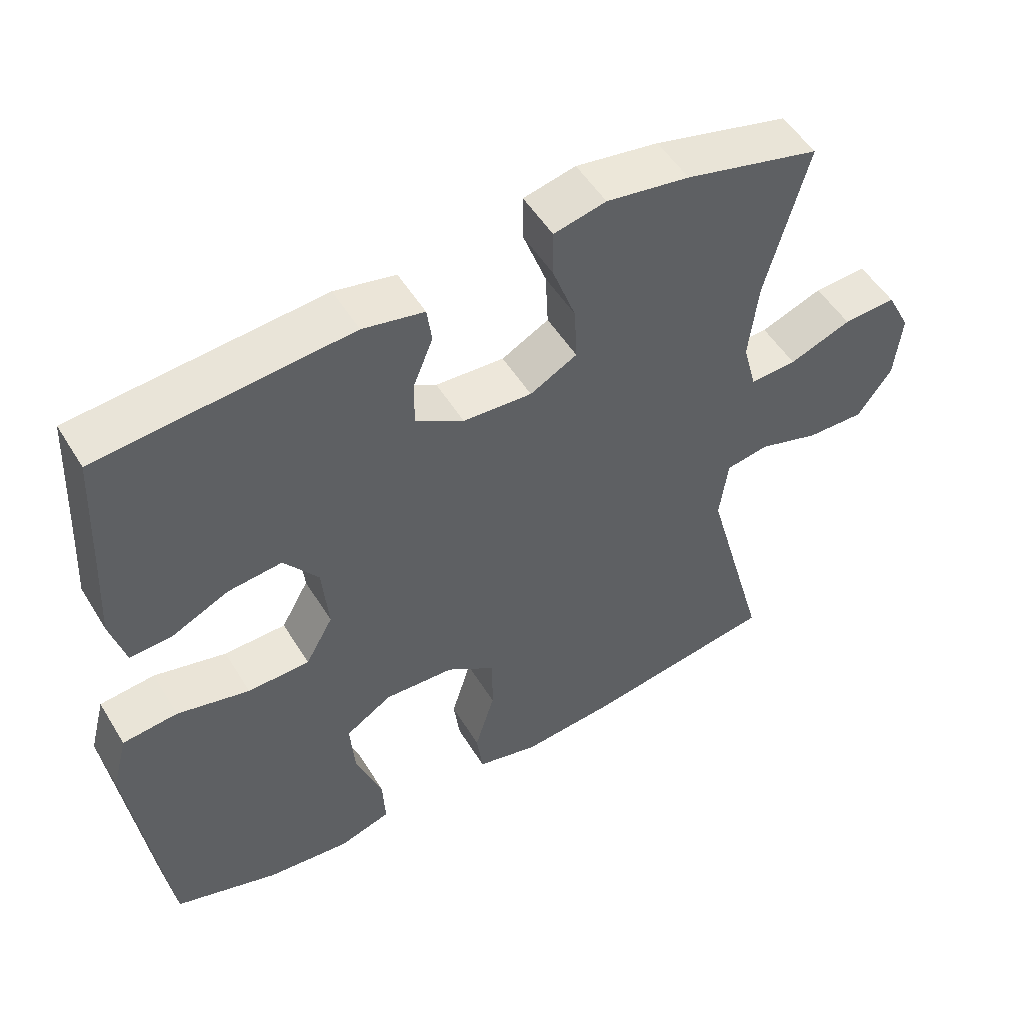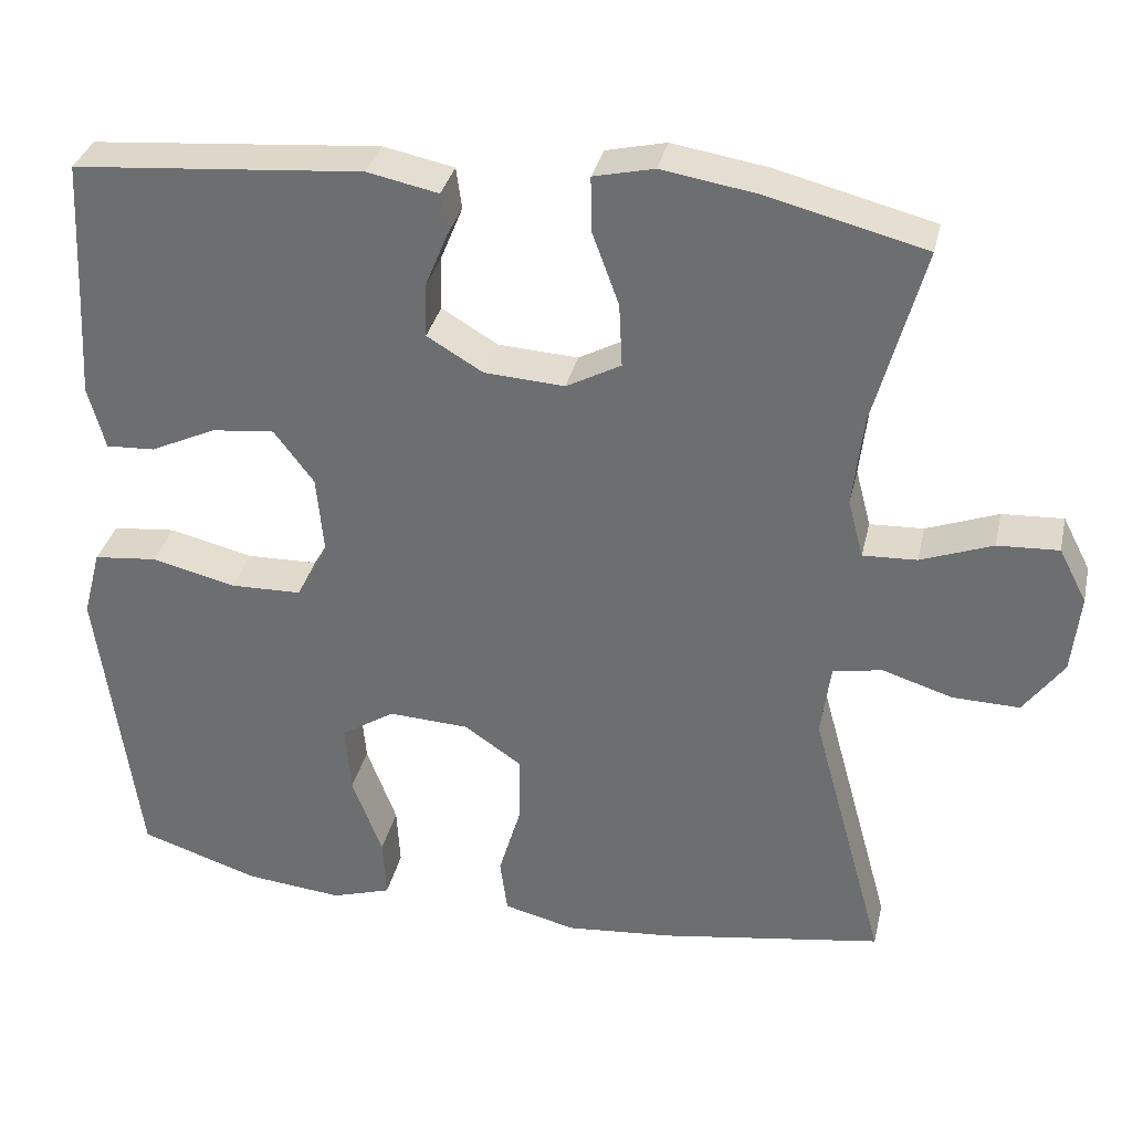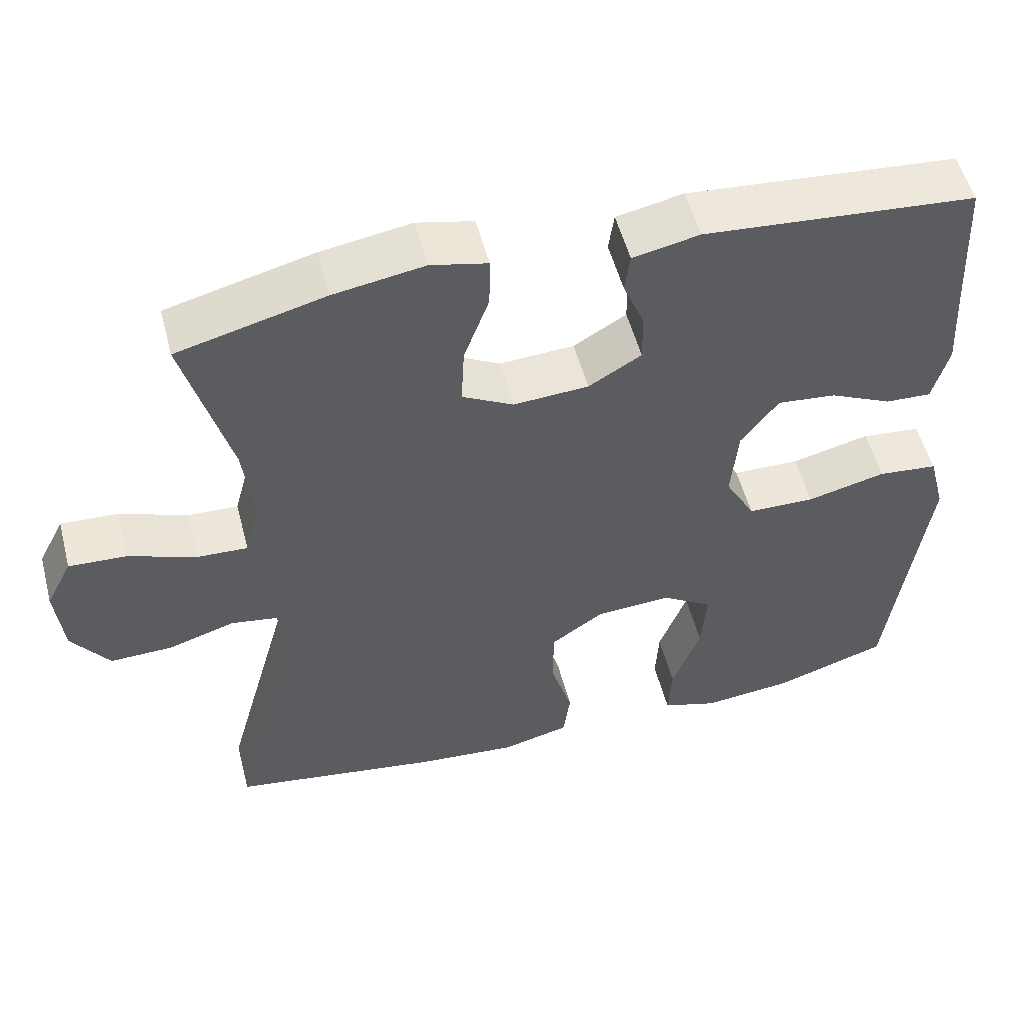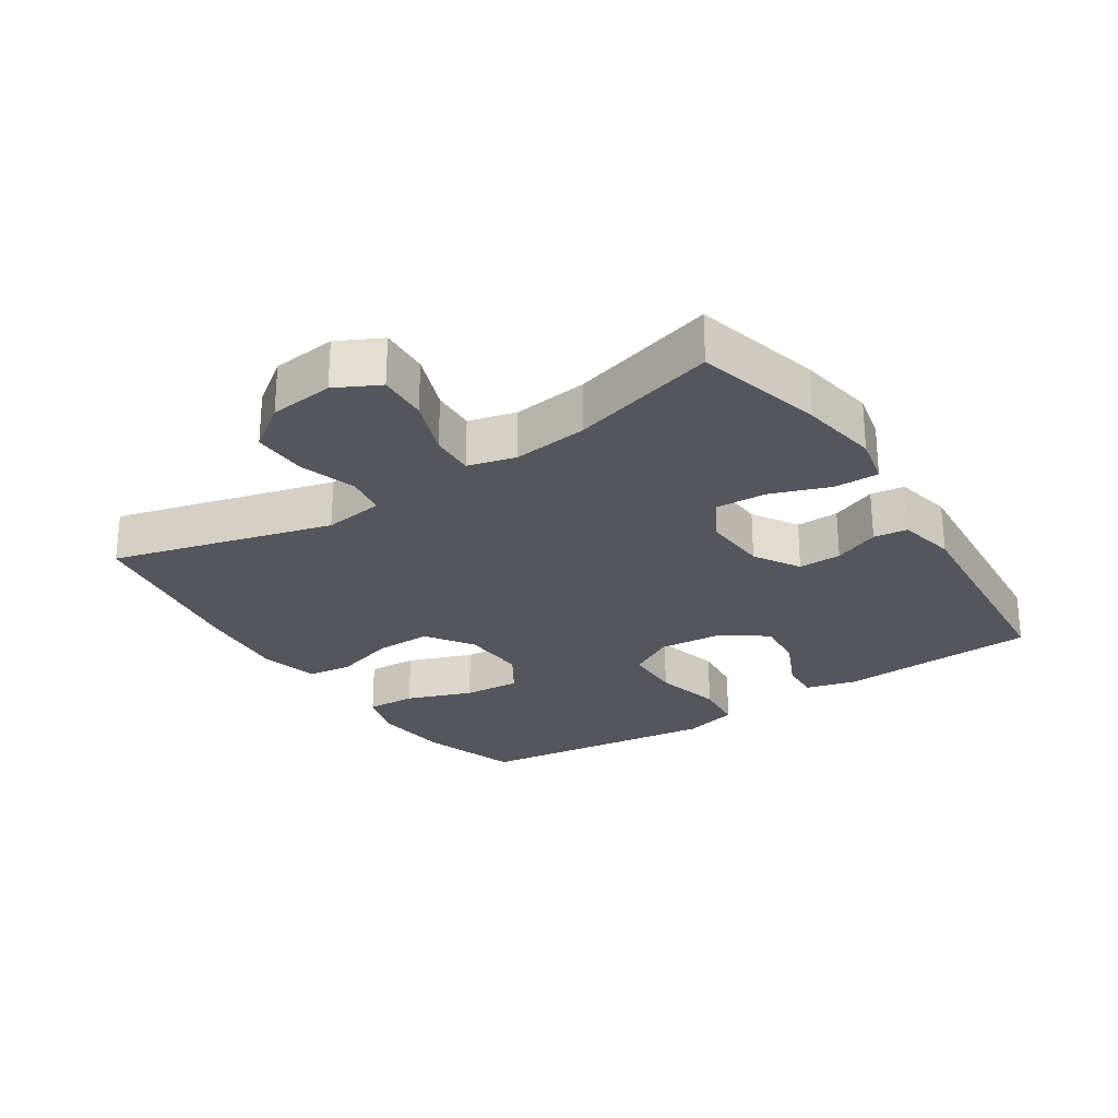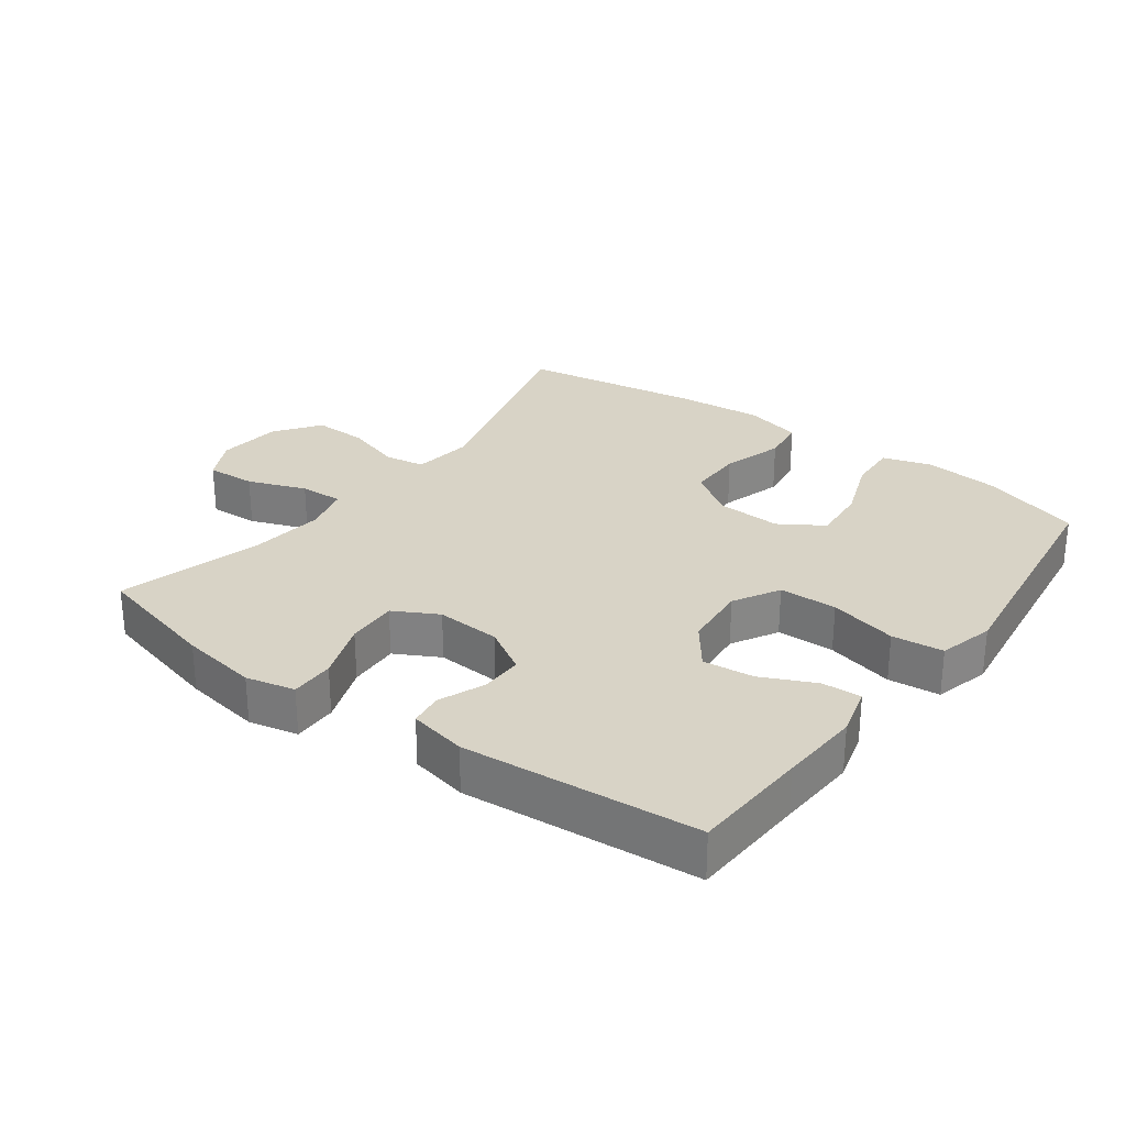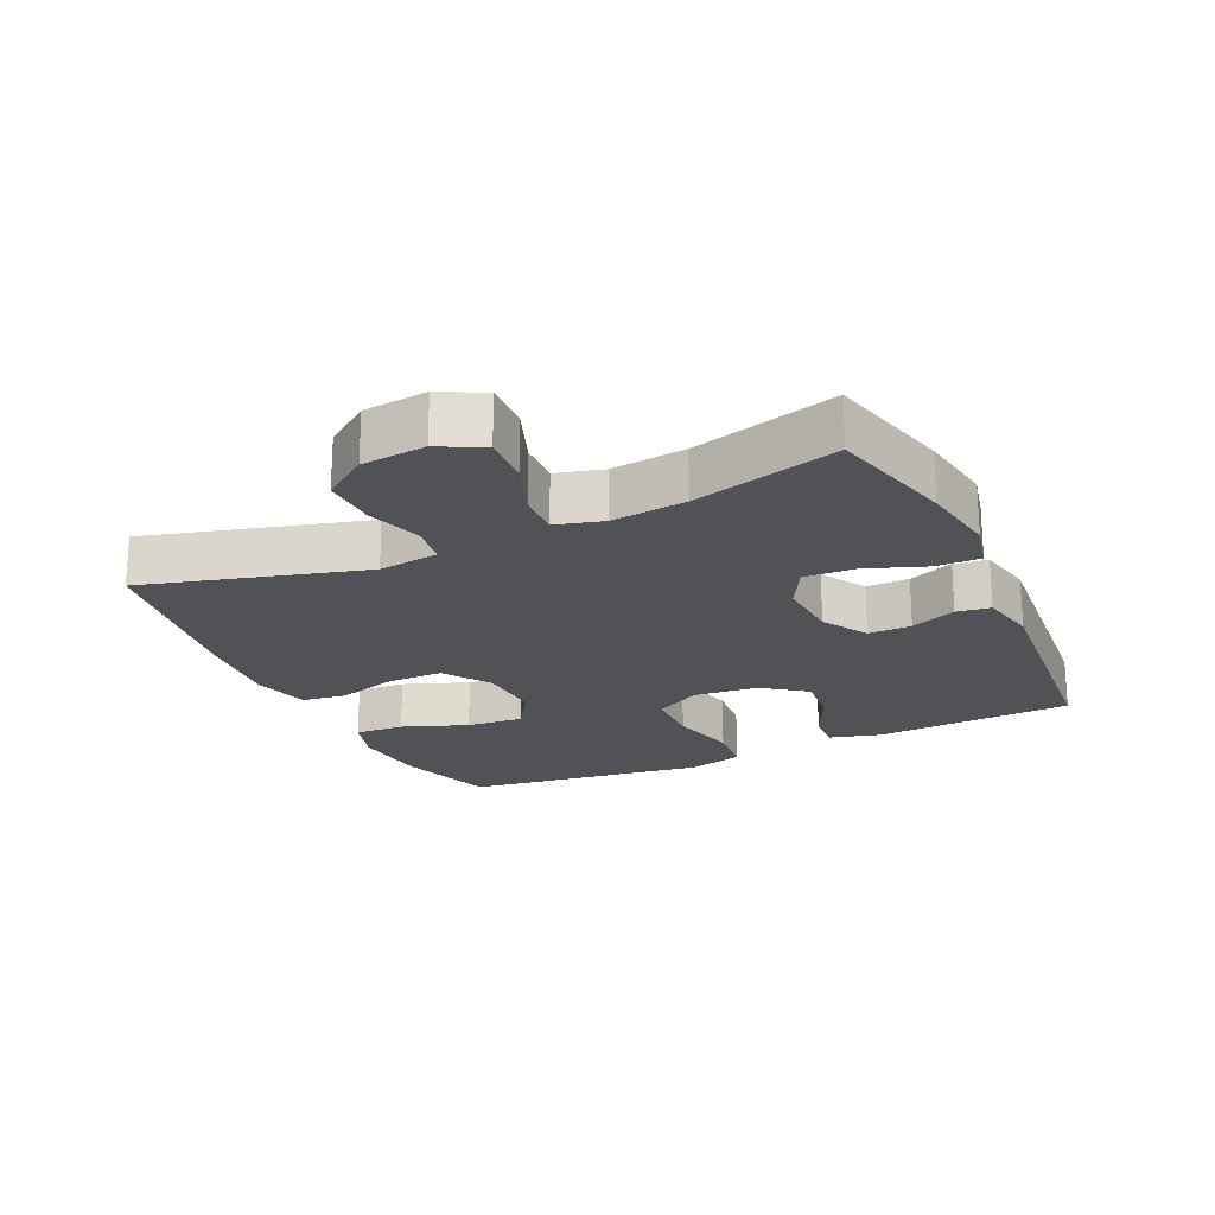
<metadata>
{"format":"obj","ext":"obj","renderer":"f3d","projection":"perspective","resolution":1024,"background":"white","views":[{"elev":51.8,"azim":149.3,"up":"+Z"},{"elev":33.7,"azim":-167.4,"up":"+Z"},{"elev":53.4,"azim":-14.6,"up":"+Z"},{"elev":-26.3,"azim":-56.5,"up":"+Y"},{"elev":28.2,"azim":36.4,"up":"+Y"},{"elev":-21.3,"azim":-65.1,"up":"+Y"}]}
</metadata>
<code>
v 0.5 0.07 0.5
v 0.509 0.07 0.322
v 0.516 0.07 0.199
v 0.495 0.07 0.122
v 0.435 0.07 0.125
v 0.354 0.07 0.163
v 0.277 0.07 0.171
v 0.228 0.07 0.106
v 0.219 0.07 0.007
v 0.258 0.07 -0.063
v 0.346 0.07 -0.065
v 0.449 0.07 -0.04
v 0.527 0.07 -0.048
v 0.549 0.07 -0.132
v 0.532 0.07 -0.259
v 0.5 0.07 -0.5
v 0.352 0.07 -0.548
v 0.234 0.07 -0.56
v 0.161 0.07 -0.537
v 0.165 0.07 -0.462
v 0.202 0.07 -0.363
v 0.209 0.07 -0.277
v 0.143 0.07 -0.235
v 0.044 0.07 -0.24
v -0.026 0.07 -0.288
v -0.026 0.07 -0.372
v 0.002 0.07 -0.465
v -0.007 0.07 -0.533
v -0.095 0.07 -0.555
v -0.228 0.07 -0.543
v -0.5 0.07 -0.5
v -0.409 0.07 -0.168
v -0.421 0.07 -0.077
v -0.482 0.07 -0.067
v -0.568 0.07 -0.094
v -0.65 0.07 -0.096
v -0.699 0.07 -0.028
v -0.709 0.07 0.069
v -0.675 0.07 0.135
v -0.6 0.07 0.131
v -0.512 0.07 0.098
v -0.446 0.07 0.095
v -0.427 0.07 0.167
v -0.44 0.07 0.28
v -0.5 0.07 0.5
v -0.308 0.07 0.549
v -0.19 0.07 0.568
v -0.116 0.07 0.551
v -0.117 0.07 0.484
v -0.15 0.07 0.394
v -0.154 0.07 0.316
v -0.087 0.07 0.28
v 0.011 0.07 0.286
v 0.08 0.07 0.327
v 0.079 0.07 0.392
v 0.051 0.07 0.461
v 0.058 0.07 0.512
v 0.145 0.07 0.53
v 0.5 0 0.5
v 0.509 0 0.322
v 0.516 0 0.199
v 0.495 0 0.122
v 0.435 0 0.125
v 0.354 0 0.163
v 0.277 0 0.171
v 0.228 0 0.106
v 0.219 0 0.007
v 0.258 0 -0.063
v 0.346 0 -0.065
v 0.449 0 -0.04
v 0.527 0 -0.048
v 0.549 0 -0.132
v 0.532 0 -0.259
v 0.5 0 -0.5
v 0.352 0 -0.548
v 0.234 0 -0.56
v 0.161 0 -0.537
v 0.165 0 -0.462
v 0.202 0 -0.363
v 0.209 0 -0.277
v 0.143 0 -0.235
v 0.044 0 -0.24
v -0.026 0 -0.288
v -0.026 0 -0.372
v 0.002 0 -0.465
v -0.007 0 -0.533
v -0.095 0 -0.555
v -0.228 0 -0.543
v -0.5 0 -0.5
v -0.409 0 -0.168
v -0.421 0 -0.077
v -0.482 0 -0.067
v -0.568 0 -0.094
v -0.65 0 -0.096
v -0.699 0 -0.028
v -0.709 0 0.069
v -0.675 0 0.135
v -0.6 0 0.131
v -0.512 0 0.098
v -0.446 0 0.095
v -0.427 0 0.167
v -0.44 0 0.28
v -0.5 0 0.5
v -0.308 0 0.549
v -0.19 0 0.568
v -0.116 0 0.551
v -0.117 0 0.484
v -0.15 0 0.394
v -0.154 0 0.316
v -0.087 0 0.28
v 0.011 0 0.286
v 0.08 0 0.327
v 0.079 0 0.392
v 0.051 0 0.461
v 0.058 0 0.512
v 0.145 0 0.53
f 58 1 2
f 57 58 2
f 56 57 2
f 55 56 2
f 4 5 6
f 3 4 6
f 2 3 6
f 55 2 6
f 54 55 6
f 53 54 6 7
f 52 53 7 8
f 51 52 8 9
f 48 49 50
f 47 48 50
f 46 47 50
f 45 46 50
f 44 45 50
f 43 44 50 51
f 51 9 10
f 43 51 10
f 42 43 10
f 39 40 41
f 38 39 41
f 37 38 41
f 36 37 41
f 35 36 41
f 34 35 41
f 41 42 10
f 34 41 10
f 33 34 10
f 30 31 32
f 29 30 32
f 28 29 32
f 27 28 32
f 26 27 32
f 25 26 32 33
f 24 25 33 10
f 19 20 21
f 18 19 21
f 17 18 21
f 16 17 21
f 15 16 21
f 15 21 22
f 14 15 22
f 13 14 22
f 12 13 22
f 11 12 22
f 23 24 10 11
f 11 22 23
f 60 59 116
f 60 116 115
f 60 115 114
f 60 114 113
f 64 63 62
f 64 62 61
f 64 61 60
f 64 60 113
f 64 113 112
f 65 64 112 111
f 66 65 111 110
f 67 66 110 109
f 108 107 106
f 108 106 105
f 108 105 104
f 108 104 103
f 108 103 102
f 109 108 102 101
f 68 67 109
f 68 109 101
f 68 101 100
f 99 98 97
f 99 97 96
f 99 96 95
f 99 95 94
f 99 94 93
f 99 93 92
f 68 100 99
f 68 99 92
f 68 92 91
f 90 89 88
f 90 88 87
f 90 87 86
f 90 86 85
f 90 85 84
f 91 90 84 83
f 68 91 83 82
f 79 78 77
f 79 77 76
f 79 76 75
f 79 75 74
f 79 74 73
f 80 79 73
f 80 73 72
f 80 72 71
f 80 71 70
f 80 70 69
f 69 68 82 81
f 81 80 69
f 1 59 60 2
f 2 60 61 3
f 3 61 62 4
f 4 62 63 5
f 5 63 64 6
f 6 64 65 7
f 7 65 66 8
f 8 66 67 9
f 9 67 68 10
f 10 68 69 11
f 11 69 70 12
f 12 70 71 13
f 13 71 72 14
f 14 72 73 15
f 15 73 74 16
f 16 74 75 17
f 17 75 76 18
f 18 76 77 19
f 19 77 78 20
f 20 78 79 21
f 21 79 80 22
f 22 80 81 23
f 23 81 82 24
f 24 82 83 25
f 25 83 84 26
f 26 84 85 27
f 27 85 86 28
f 28 86 87 29
f 29 87 88 30
f 30 88 89 31
f 31 89 90 32
f 32 90 91 33
f 33 91 92 34
f 34 92 93 35
f 35 93 94 36
f 36 94 95 37
f 37 95 96 38
f 38 96 97 39
f 39 97 98 40
f 40 98 99 41
f 41 99 100 42
f 42 100 101 43
f 43 101 102 44
f 44 102 103 45
f 45 103 104 46
f 46 104 105 47
f 47 105 106 48
f 48 106 107 49
f 49 107 108 50
f 50 108 109 51
f 51 109 110 52
f 52 110 111 53
f 53 111 112 54
f 54 112 113 55
f 55 113 114 56
f 56 114 115 57
f 57 115 116 58
f 58 116 59 1

</code>
